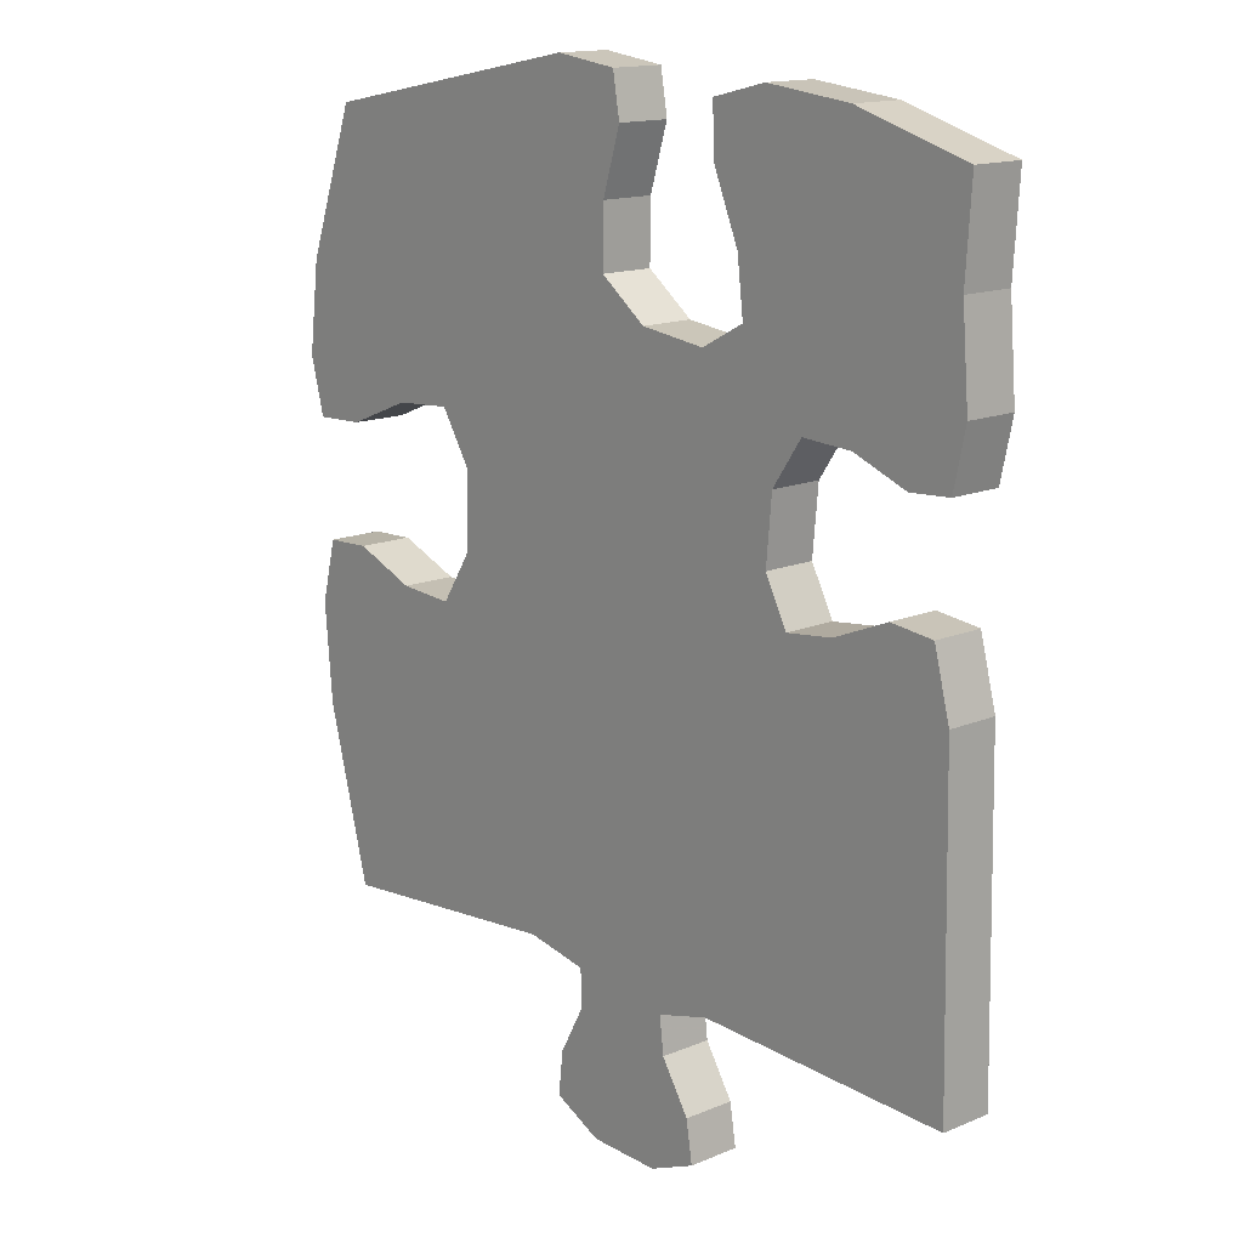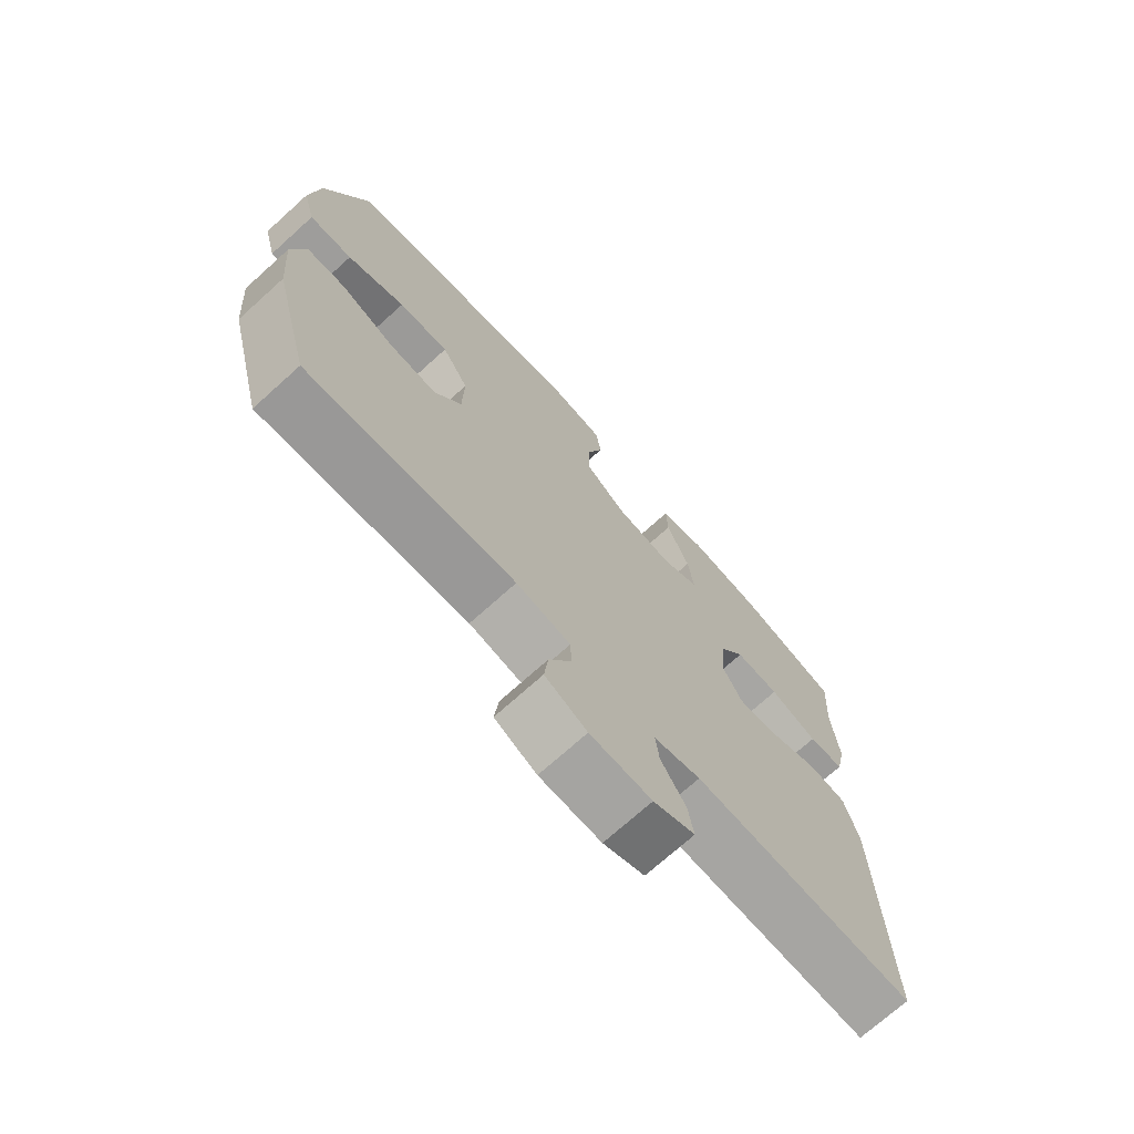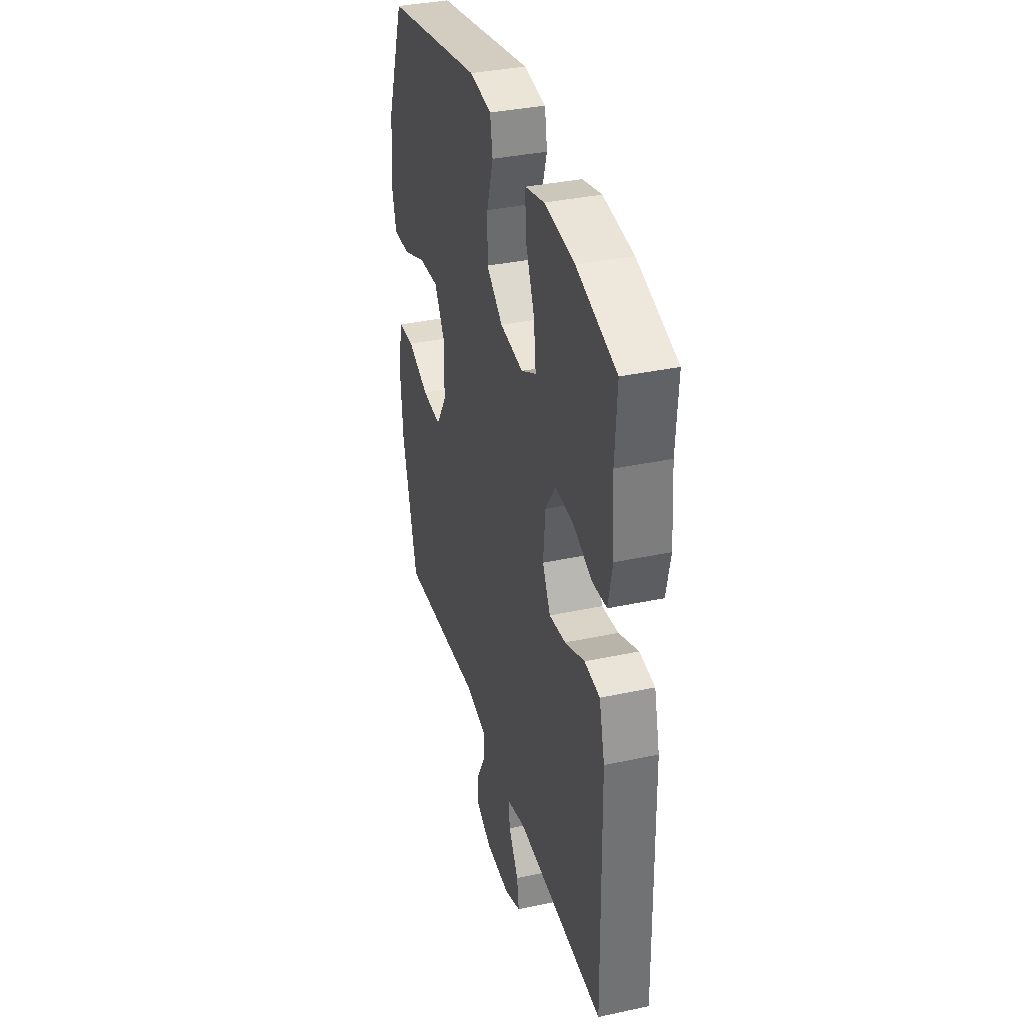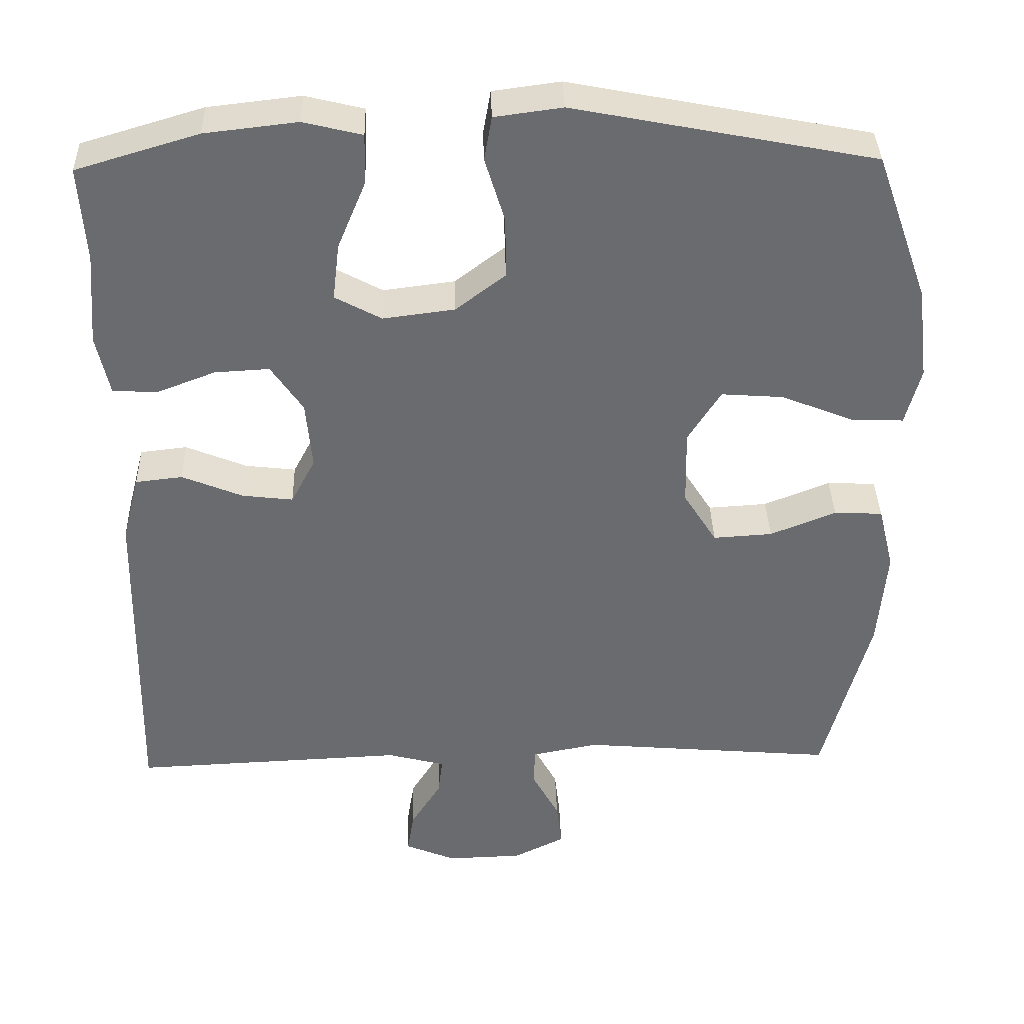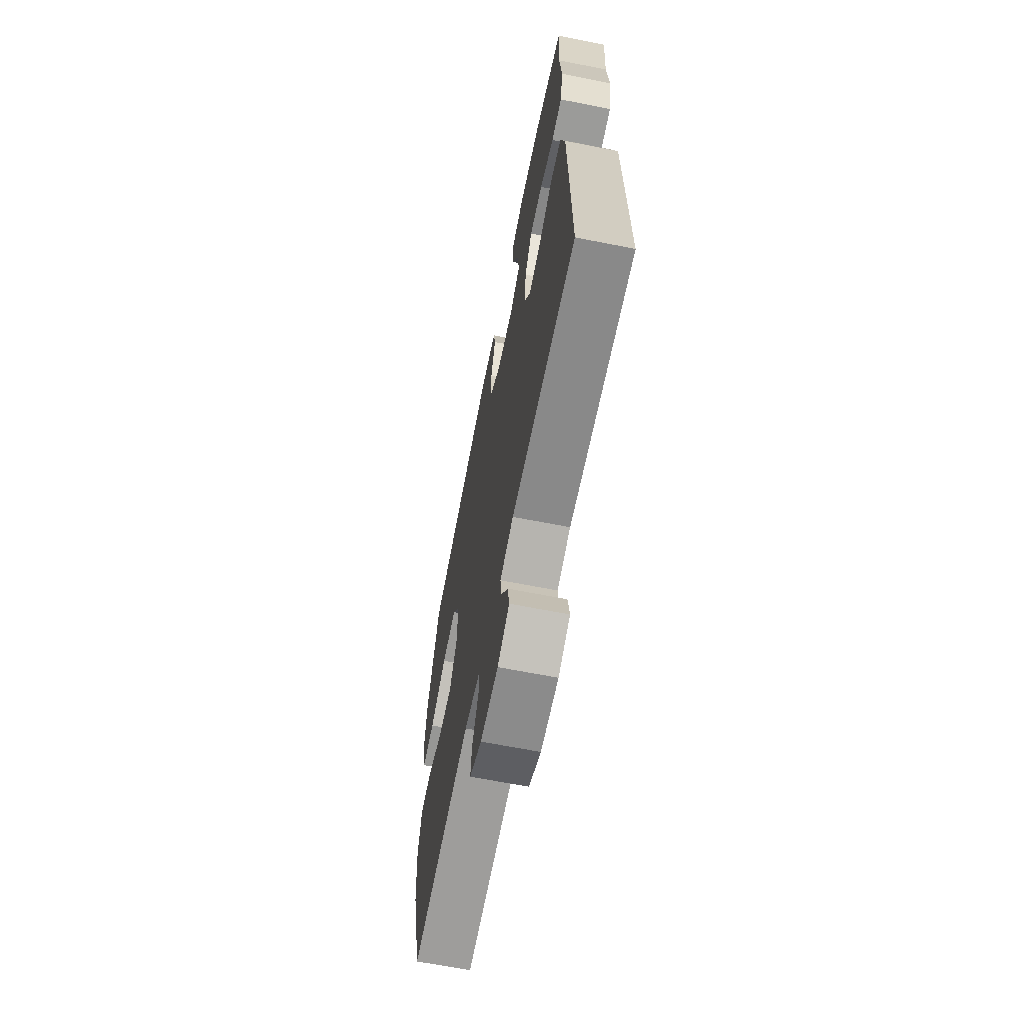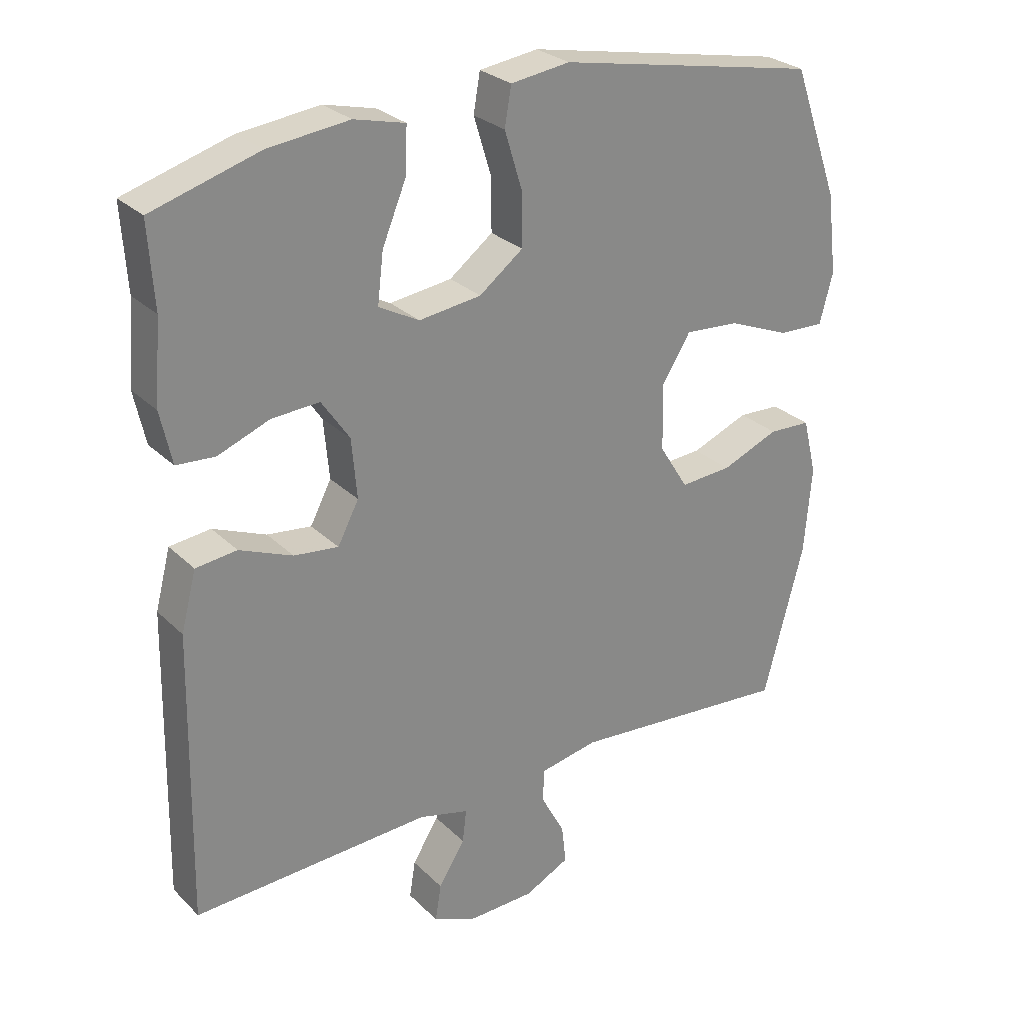
<metadata>
{"format":"obj","ext":"obj","renderer":"f3d","projection":"perspective","resolution":1024,"background":"white","views":[{"elev":14.9,"azim":-131.8,"up":"+Z"},{"elev":-72.1,"azim":132.0,"up":"+Z"},{"elev":35.9,"azim":-105.8,"up":"+Z"},{"elev":36.8,"azim":-1.6,"up":"+Z"},{"elev":-65.6,"azim":-101.2,"up":"+Z"},{"elev":27.6,"azim":-34.9,"up":"+Z"}]}
</metadata>
<code>
v -0.5 0.07 0.5
v -0.339 0.07 0.548
v -0.217 0.07 0.562
v -0.14 0.07 0.543
v -0.142 0.07 0.476
v -0.179 0.07 0.387
v -0.188 0.07 0.312
v -0.127 0.07 0.279
v -0.033 0.07 0.291
v 0.033 0.07 0.341
v 0.032 0.07 0.422
v 0.006 0.07 0.507
v 0.016 0.07 0.565
v 0.105 0.07 0.577
v 0.5 0.07 0.5
v 0.57 0.07 0.304
v 0.585 0.07 0.182
v 0.565 0.07 0.106
v 0.495 0.07 0.109
v 0.401 0.07 0.147
v 0.319 0.07 0.153
v 0.276 0.07 0.084
v 0.278 0.07 -0.017
v 0.322 0.07 -0.087
v 0.4 0.07 -0.082
v 0.487 0.07 -0.047
v 0.551 0.07 -0.05
v 0.572 0.07 -0.135
v 0.561 0.07 -0.268
v 0.5 0.07 -0.5
v 0.163 0.07 -0.471
v 0.075 0.07 -0.488
v 0.073 0.07 -0.538
v 0.109 0.07 -0.605
v 0.116 0.07 -0.665
v 0.048 0.07 -0.699
v -0.052 0.07 -0.702
v -0.119 0.07 -0.674
v -0.11 0.07 -0.618
v -0.07 0.07 -0.554
v -0.064 0.07 -0.504
v -0.14 0.07 -0.484
v -0.5 0.07 -0.5
v -0.491 0.07 -0.063
v -0.468 0.07 0.025
v -0.406 0.07 0.032
v -0.326 0.07 -0.001
v -0.259 0.07 -0.009
v -0.227 0.07 0.052
v -0.235 0.07 0.142
v -0.277 0.07 0.204
v -0.349 0.07 0.2
v -0.427 0.07 0.17
v -0.485 0.07 0.174
v -0.502 0.07 0.253
v -0.492 0.07 0.375
v -0.5 0 0.5
v -0.339 0 0.548
v -0.217 0 0.562
v -0.14 0 0.543
v -0.142 0 0.476
v -0.179 0 0.387
v -0.188 0 0.312
v -0.127 0 0.279
v -0.033 0 0.291
v 0.033 0 0.341
v 0.032 0 0.422
v 0.006 0 0.507
v 0.016 0 0.565
v 0.105 0 0.577
v 0.5 0 0.5
v 0.57 0 0.304
v 0.585 0 0.182
v 0.565 0 0.106
v 0.495 0 0.109
v 0.401 0 0.147
v 0.319 0 0.153
v 0.276 0 0.084
v 0.278 0 -0.017
v 0.322 0 -0.087
v 0.4 0 -0.082
v 0.487 0 -0.047
v 0.551 0 -0.05
v 0.572 0 -0.135
v 0.561 0 -0.268
v 0.5 0 -0.5
v 0.163 0 -0.471
v 0.075 0 -0.488
v 0.073 0 -0.538
v 0.109 0 -0.605
v 0.116 0 -0.665
v 0.048 0 -0.699
v -0.052 0 -0.702
v -0.119 0 -0.674
v -0.11 0 -0.618
v -0.07 0 -0.554
v -0.064 0 -0.504
v -0.14 0 -0.484
v -0.5 0 -0.5
v -0.491 0 -0.063
v -0.468 0 0.025
v -0.406 0 0.032
v -0.326 0 -0.001
v -0.259 0 -0.009
v -0.227 0 0.052
v -0.235 0 0.142
v -0.277 0 0.204
v -0.349 0 0.2
v -0.427 0 0.17
v -0.485 0 0.174
v -0.502 0 0.253
v -0.492 0 0.375
f 53 54 55 56
f 52 53 56 1
f 51 52 1 2
f 50 51 2 3
f 49 50 3
f 44 45 46 47
f 42 43 44 47
f 41 42 47 48
f 37 38 39 40
f 37 40 41
f 36 37 41
f 33 34 35 36
f 32 33 36 41
f 31 32 41 48
f 25 26 27 28
f 24 25 28 29
f 17 18 19 20
f 17 20 21
f 16 17 21
f 15 16 21
f 14 15 21 22
f 11 12 13 14
f 10 11 14 22
f 3 4 5 6
f 49 3 6 7
f 30 31 48 49
f 24 29 30 49
f 23 24 49 7
f 9 10 22 23
f 8 9 23
f 7 8 23
f 112 111 110 109
f 57 112 109 108
f 58 57 108 107
f 59 58 107 106
f 59 106 105
f 103 102 101 100
f 103 100 99 98
f 104 103 98 97
f 96 95 94 93
f 97 96 93
f 97 93 92
f 92 91 90 89
f 97 92 89 88
f 104 97 88 87
f 84 83 82 81
f 85 84 81 80
f 76 75 74 73
f 77 76 73
f 77 73 72
f 77 72 71
f 78 77 71 70
f 70 69 68 67
f 78 70 67 66
f 62 61 60 59
f 63 62 59 105
f 105 104 87 86
f 105 86 85 80
f 63 105 80 79
f 79 78 66 65
f 79 65 64
f 79 64 63
f 1 57 58 2
f 2 58 59 3
f 3 59 60 4
f 4 60 61 5
f 5 61 62 6
f 6 62 63 7
f 7 63 64 8
f 8 64 65 9
f 9 65 66 10
f 10 66 67 11
f 11 67 68 12
f 12 68 69 13
f 13 69 70 14
f 14 70 71 15
f 15 71 72 16
f 16 72 73 17
f 17 73 74 18
f 18 74 75 19
f 19 75 76 20
f 20 76 77 21
f 21 77 78 22
f 22 78 79 23
f 23 79 80 24
f 24 80 81 25
f 25 81 82 26
f 26 82 83 27
f 27 83 84 28
f 28 84 85 29
f 29 85 86 30
f 30 86 87 31
f 31 87 88 32
f 32 88 89 33
f 33 89 90 34
f 34 90 91 35
f 35 91 92 36
f 36 92 93 37
f 37 93 94 38
f 38 94 95 39
f 39 95 96 40
f 40 96 97 41
f 41 97 98 42
f 42 98 99 43
f 43 99 100 44
f 44 100 101 45
f 45 101 102 46
f 46 102 103 47
f 47 103 104 48
f 48 104 105 49
f 49 105 106 50
f 50 106 107 51
f 51 107 108 52
f 52 108 109 53
f 53 109 110 54
f 54 110 111 55
f 55 111 112 56
f 56 112 57 1

</code>
